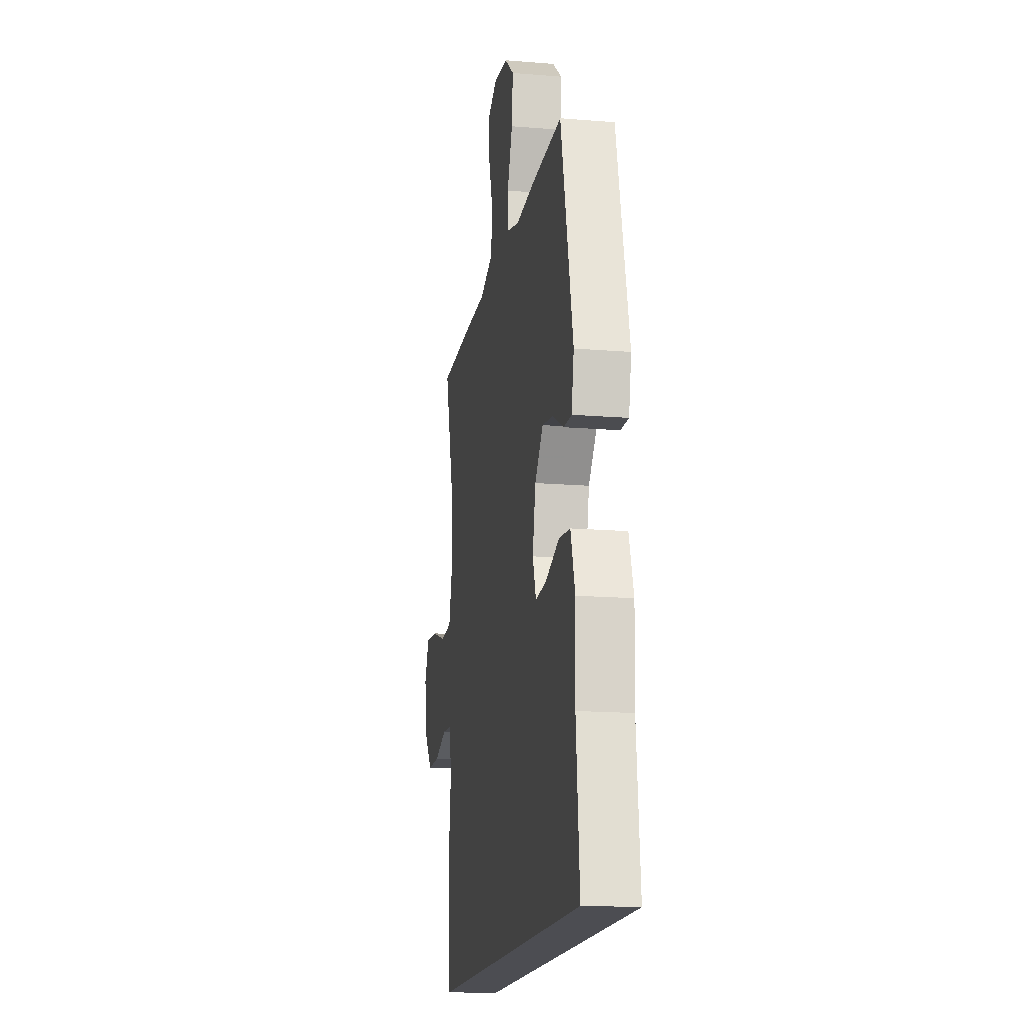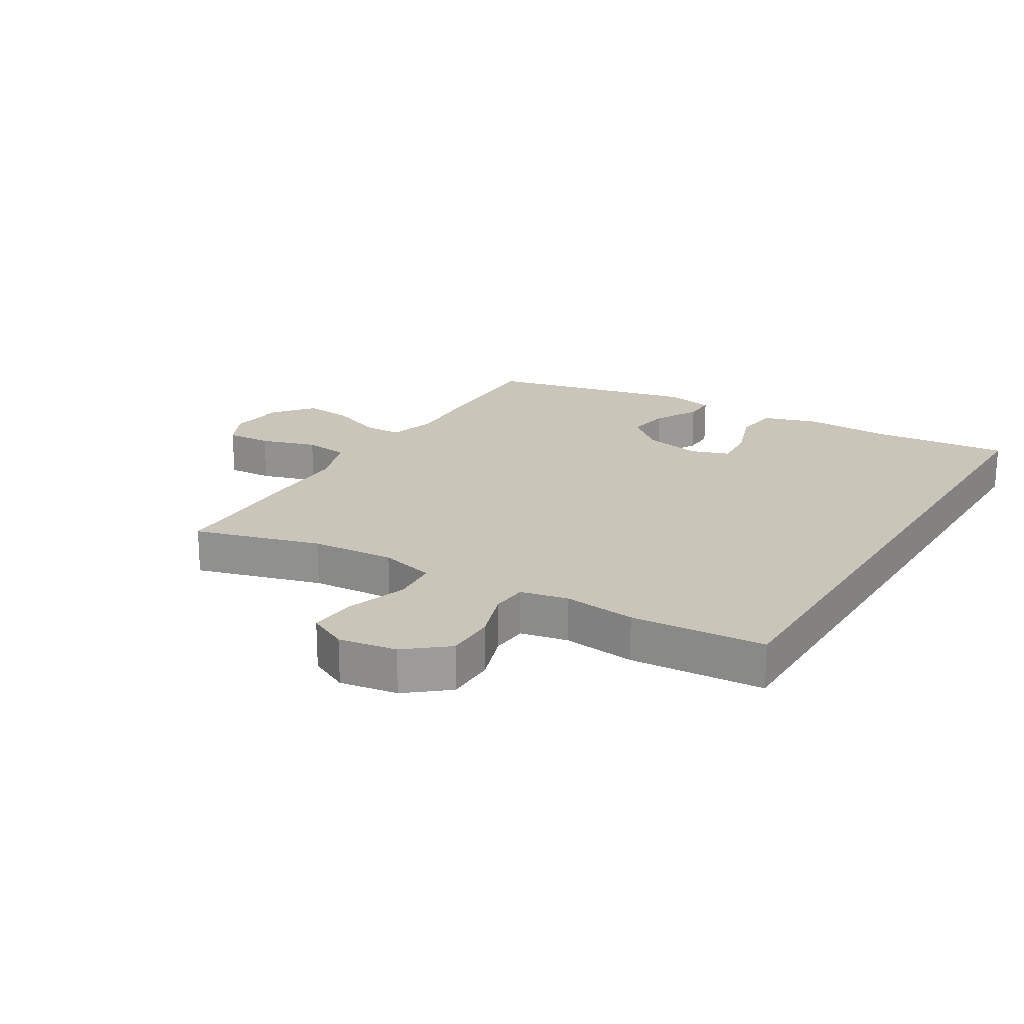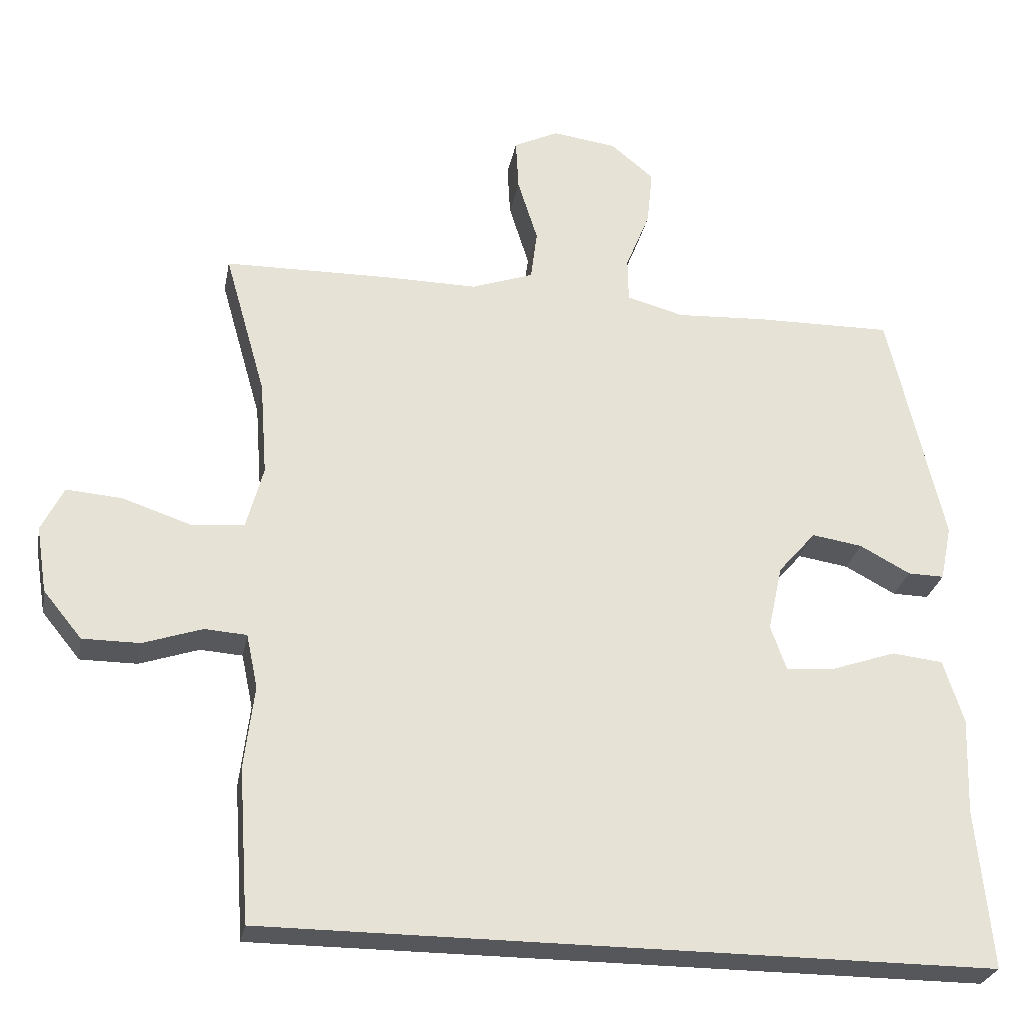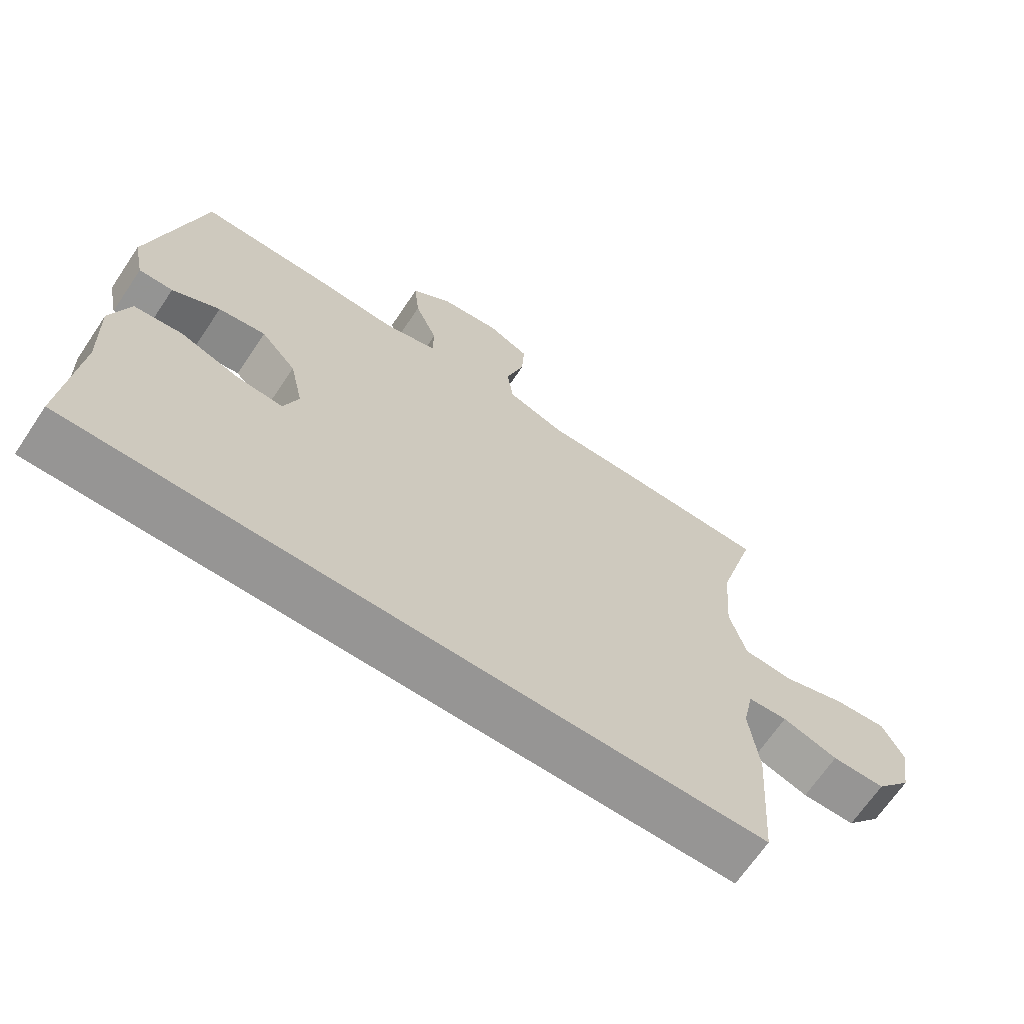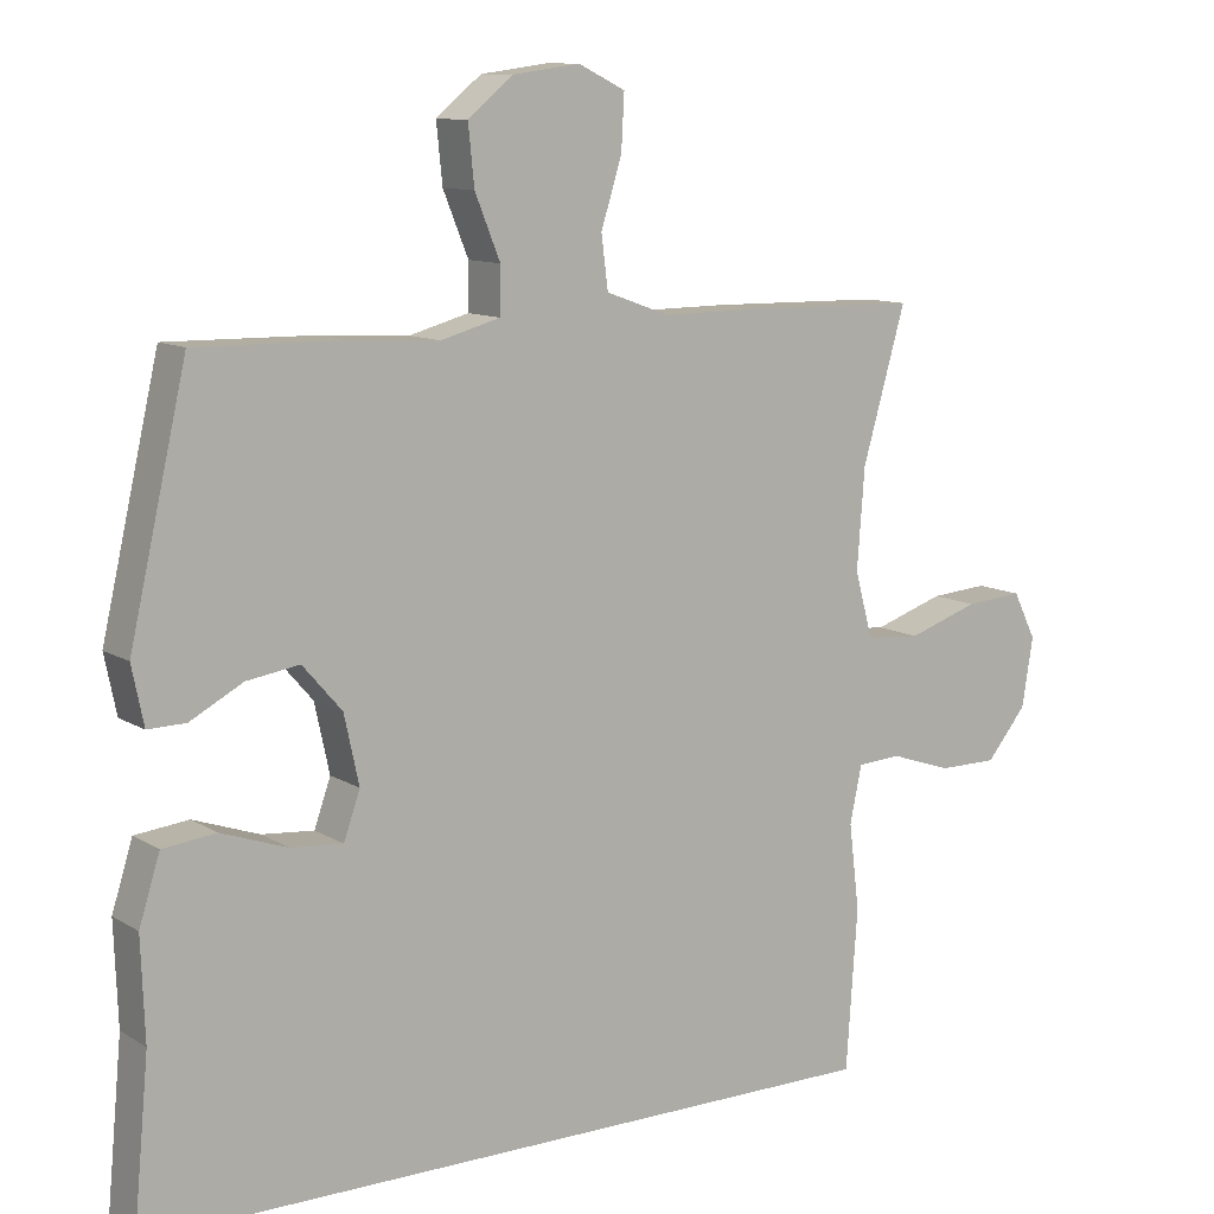
<metadata>
{"format":"obj","ext":"obj","renderer":"f3d","projection":"perspective","resolution":1024,"background":"white","views":[{"elev":-16.3,"azim":-99.6,"up":"+Z"},{"elev":20.6,"azim":121.3,"up":"+Y"},{"elev":-27.3,"azim":169.3,"up":"+Z"},{"elev":-67.5,"azim":-33.9,"up":"+Z"},{"elev":10.7,"azim":-34.2,"up":"+Z"}]}
</metadata>
<code>
v 0.427 0.07 -0.5
v -0.592 0.07 -0.5
v -0.571 0.07 -0.275
v -0.576 0.07 -0.14
v -0.548 0.07 -0.051
v -0.476 0.07 -0.043
v -0.387 0.07 -0.074
v -0.317 0.07 -0.08
v -0.295 0.07 -0.017
v -0.315 0.07 0.075
v -0.368 0.07 0.136
v -0.439 0.07 0.125
v -0.51 0.07 0.087
v -0.561 0.07 0.086
v -0.577 0.07 0.164
v -0.5 0.07 0.5
v -0.305 0.07 0.497
v -0.181 0.07 0.49
v -0.101 0.07 0.512
v -0.1 0.07 0.574
v -0.134 0.07 0.658
v -0.142 0.07 0.737
v -0.081 0.07 0.787
v 0.009 0.07 0.799
v 0.072 0.07 0.768
v 0.068 0.07 0.695
v 0.04 0.07 0.605
v 0.049 0.07 0.534
v 0.136 0.07 0.503
v 0.268 0.07 0.504
v 0.5 0.07 0.5
v 0.442 0.07 0.297
v 0.432 0.07 0.163
v 0.456 0.07 0.074
v 0.53 0.07 0.068
v 0.626 0.07 0.1
v 0.704 0.07 0.106
v 0.735 0.07 0.043
v 0.72 0.07 -0.05
v 0.666 0.07 -0.116
v 0.586 0.07 -0.116
v 0.503 0.07 -0.088
v 0.444 0.07 -0.092
v 0.428 0.07 -0.168
v 0.442 0.07 -0.284
v 0.427 0 -0.5
v -0.592 0 -0.5
v -0.571 0 -0.275
v -0.576 0 -0.14
v -0.548 0 -0.051
v -0.476 0 -0.043
v -0.387 0 -0.074
v -0.317 0 -0.08
v -0.295 0 -0.017
v -0.315 0 0.075
v -0.368 0 0.136
v -0.439 0 0.125
v -0.51 0 0.087
v -0.561 0 0.086
v -0.577 0 0.164
v -0.5 0 0.5
v -0.305 0 0.497
v -0.181 0 0.49
v -0.101 0 0.512
v -0.1 0 0.574
v -0.134 0 0.658
v -0.142 0 0.737
v -0.081 0 0.787
v 0.009 0 0.799
v 0.072 0 0.768
v 0.068 0 0.695
v 0.04 0 0.605
v 0.049 0 0.534
v 0.136 0 0.503
v 0.268 0 0.504
v 0.5 0 0.5
v 0.442 0 0.297
v 0.432 0 0.163
v 0.456 0 0.074
v 0.53 0 0.068
v 0.626 0 0.1
v 0.704 0 0.106
v 0.735 0 0.043
v 0.72 0 -0.05
v 0.666 0 -0.116
v 0.586 0 -0.116
v 0.503 0 -0.088
v 0.444 0 -0.092
v 0.428 0 -0.168
v 0.442 0 -0.284
f 1 2 3
f 45 1 3
f 44 45 3
f 43 44 3 4
f 42 43 4
f 40 41 42
f 39 40 42
f 38 39 42
f 37 38 42
f 36 37 42
f 35 36 42
f 34 35 42 4
f 29 30 31 32
f 28 29 32 33
f 25 26 27
f 24 25 27
f 23 24 27
f 22 23 27
f 21 22 27
f 20 21 27
f 19 20 27 28
f 28 33 34
f 19 28 34
f 18 19 34
f 16 17 18
f 15 16 18
f 14 15 18
f 13 14 18
f 12 13 18
f 4 5 6 7
f 4 7 8
f 34 4 8
f 11 12 18
f 10 11 18 34
f 9 10 34
f 8 9 34
f 48 47 46
f 48 46 90
f 48 90 89
f 49 48 89 88
f 49 88 87
f 87 86 85
f 87 85 84
f 87 84 83
f 87 83 82
f 87 82 81
f 87 81 80
f 49 87 80 79
f 77 76 75 74
f 78 77 74 73
f 72 71 70
f 72 70 69
f 72 69 68
f 72 68 67
f 72 67 66
f 72 66 65
f 73 72 65 64
f 79 78 73
f 79 73 64
f 79 64 63
f 63 62 61
f 63 61 60
f 63 60 59
f 63 59 58
f 63 58 57
f 52 51 50 49
f 53 52 49
f 53 49 79
f 63 57 56
f 79 63 56 55
f 79 55 54
f 79 54 53
f 1 46 47 2
f 2 47 48 3
f 3 48 49 4
f 4 49 50 5
f 5 50 51 6
f 6 51 52 7
f 7 52 53 8
f 8 53 54 9
f 9 54 55 10
f 10 55 56 11
f 11 56 57 12
f 12 57 58 13
f 13 58 59 14
f 14 59 60 15
f 15 60 61 16
f 16 61 62 17
f 17 62 63 18
f 18 63 64 19
f 19 64 65 20
f 20 65 66 21
f 21 66 67 22
f 22 67 68 23
f 23 68 69 24
f 24 69 70 25
f 25 70 71 26
f 26 71 72 27
f 27 72 73 28
f 28 73 74 29
f 29 74 75 30
f 30 75 76 31
f 31 76 77 32
f 32 77 78 33
f 33 78 79 34
f 34 79 80 35
f 35 80 81 36
f 36 81 82 37
f 37 82 83 38
f 38 83 84 39
f 39 84 85 40
f 40 85 86 41
f 41 86 87 42
f 42 87 88 43
f 43 88 89 44
f 44 89 90 45
f 45 90 46 1

</code>
